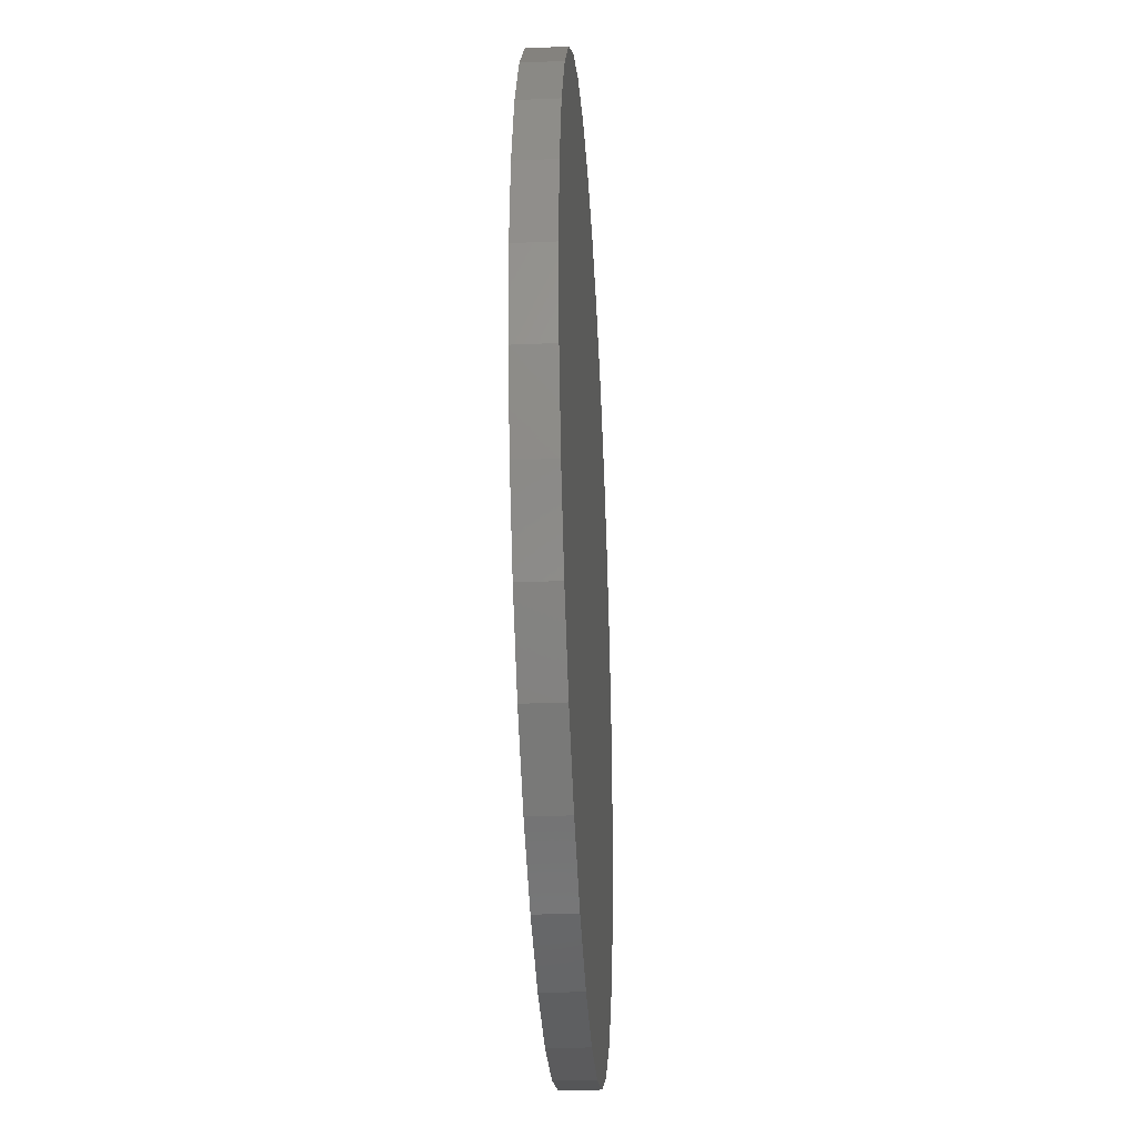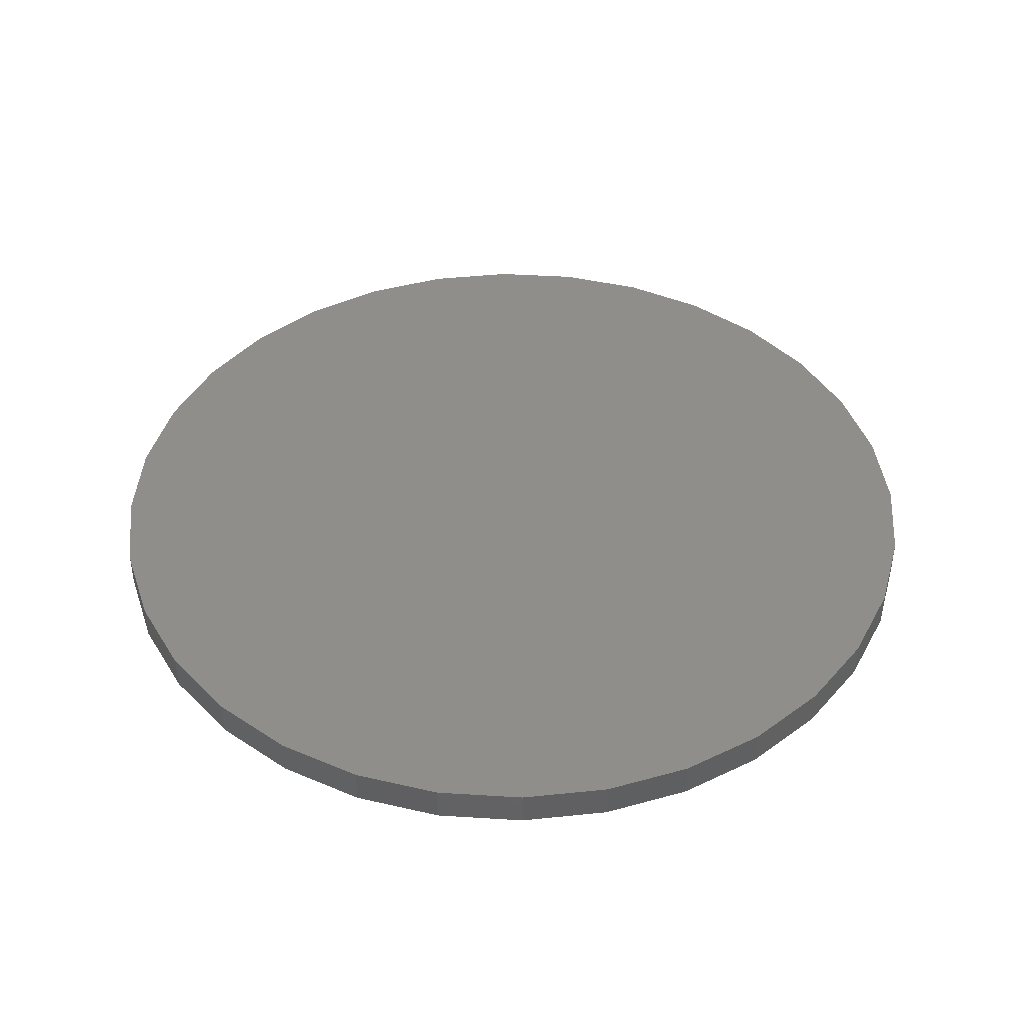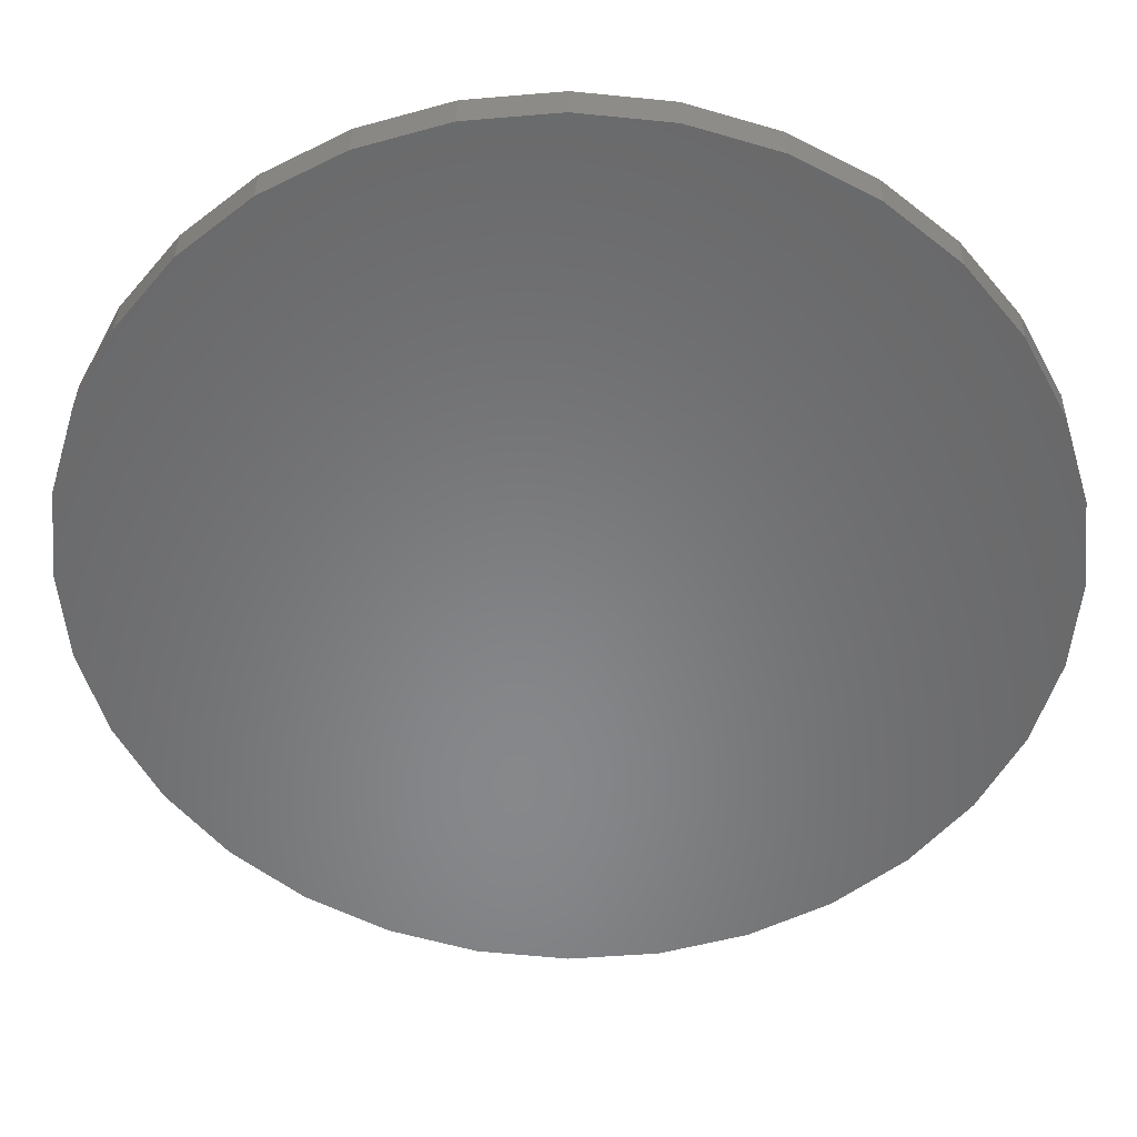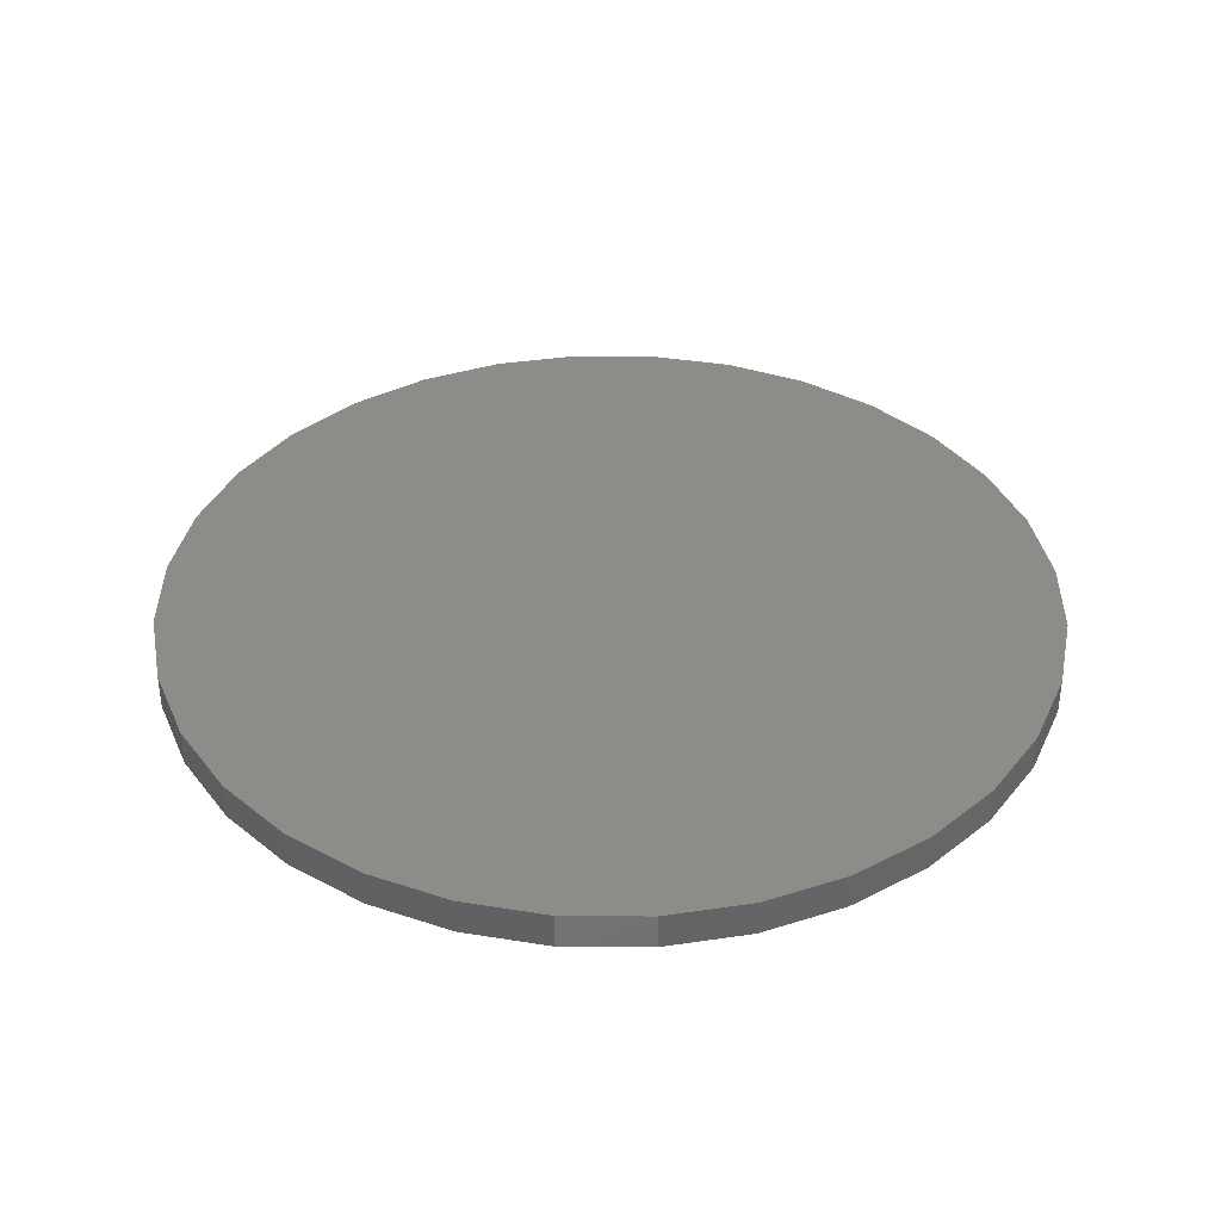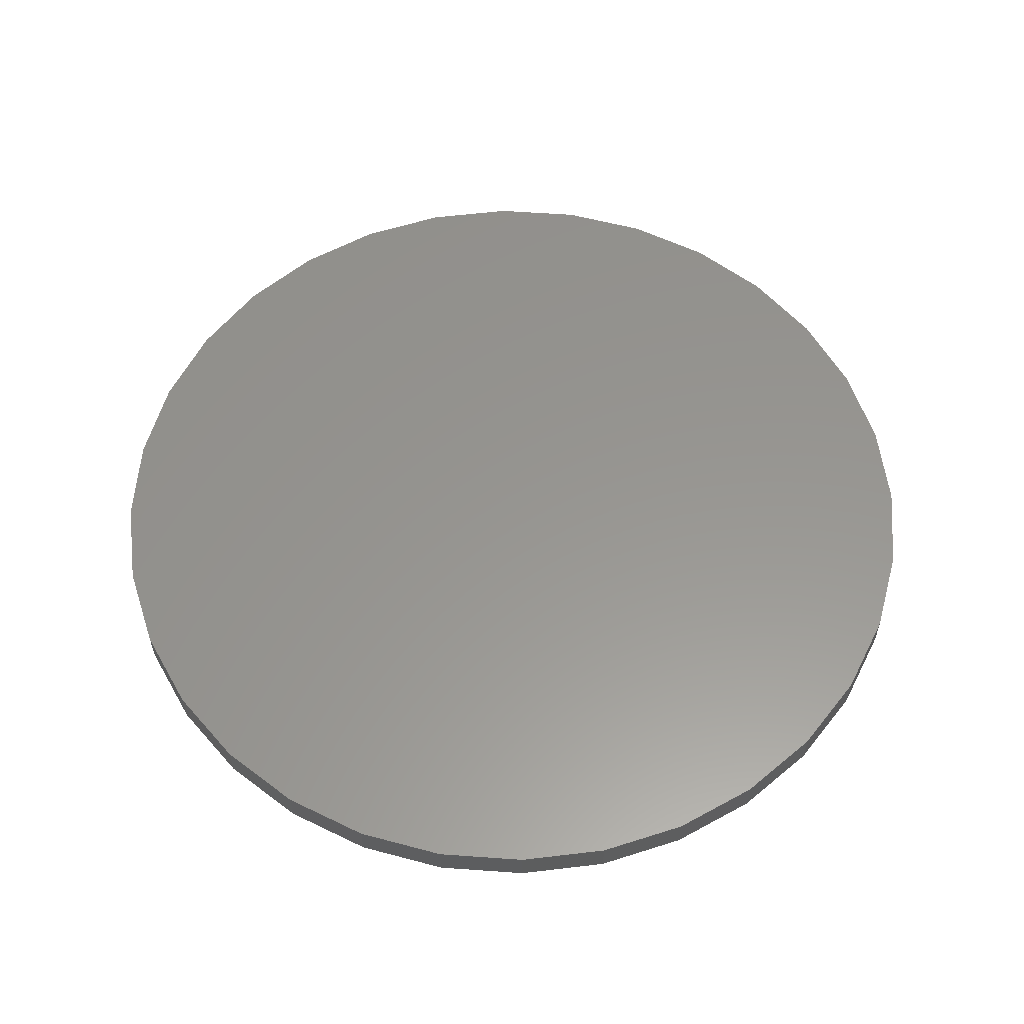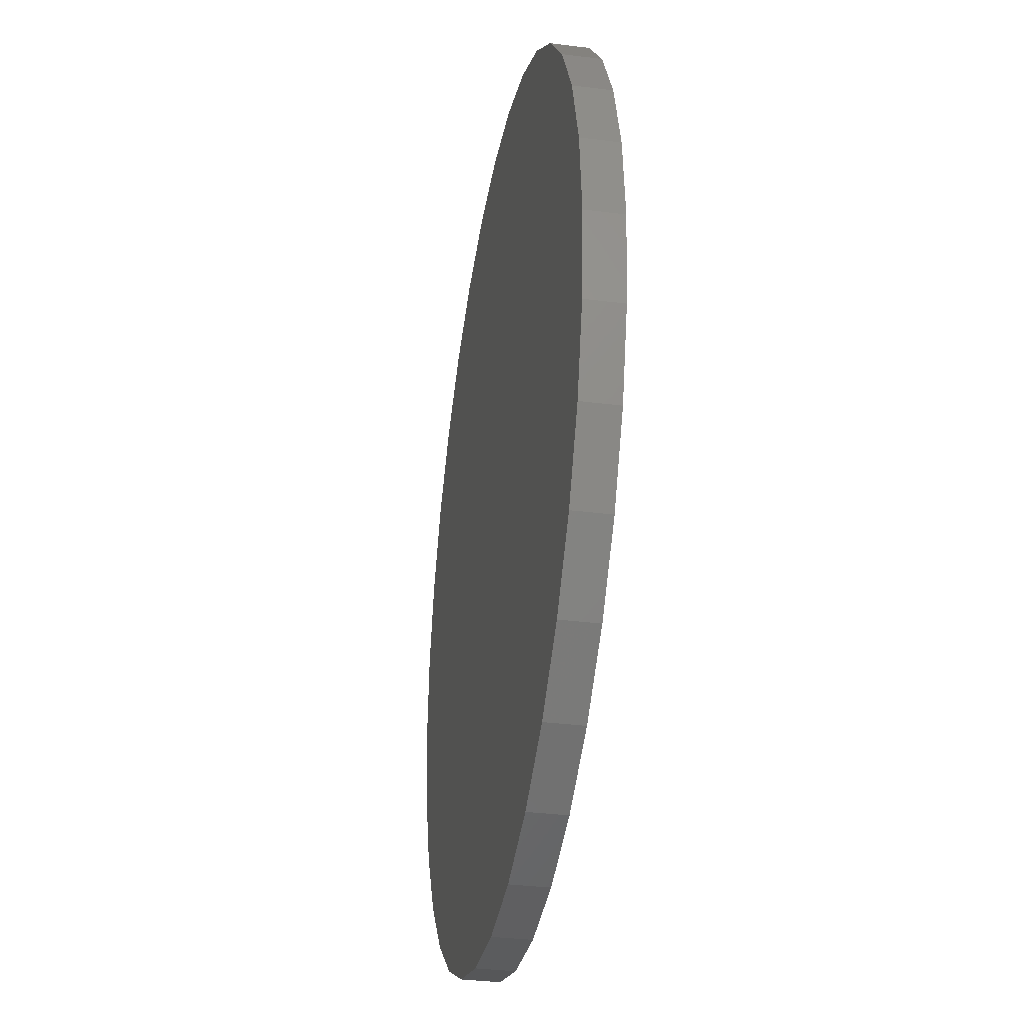
<metadata>
{"format":"stl","ext":"stl","renderer":"f3d","projection":"perspective","resolution":1024,"background":"white","views":[{"elev":-32.6,"azim":93.3,"up":"+Y"},{"elev":42.9,"azim":178.6,"up":"+Z"},{"elev":35.6,"azim":-179.0,"up":"+Y"},{"elev":37.8,"azim":-173.9,"up":"+Z"},{"elev":57.9,"azim":21.1,"up":"+Z"},{"elev":-34.1,"azim":80.2,"up":"+Y"}]}
</metadata>
<code>
# stl→obj: 64 verts, 124 faces
v -0.2845 3.482e-17 0
v -0.2845 1.611e-16 0.02344
v -0.2791 0.05548 0
v -0.2791 0.05548 0.02344
v -0.2629 0.1088 0
v -0.2629 0.1088 0.02344
v -0.2366 0.158 0
v -0.2366 0.158 0.02344
v -0.2012 0.2011 0
v -0.2012 0.2011 0.02344
v -0.1582 0.2364 0
v -0.1582 0.2364 0.02344
v -0.109 0.2627 0
v -0.109 0.2627 0.02344
v -0.05564 0.2789 0
v -0.05564 0.2789 0.02344
v -0.0001645 0.2844 0
v -0.0001645 0.2844 0.02344
v 0.05531 0.2789 0
v 0.05531 0.2789 0.02344
v 0.1087 0.2627 0
v 0.1087 0.2627 0.02344
v 0.1578 0.2364 0
v 0.1578 0.2364 0.02344
v 0.2009 0.2011 0
v 0.2009 0.2011 0.02344
v 0.2363 0.158 0
v 0.2363 0.158 0.02344
v 0.2626 0.1088 0
v 0.2626 0.1088 0.02344
v 0.2787 0.05548 0
v 0.2787 0.05548 0.02344
v 0.2842 0 0
v 0.2842 0 0.02344
v 0.2787 -0.05548 0
v 0.2787 -0.05548 0.02344
v 0.2626 -0.1088 0
v 0.2626 -0.1088 0.02344
v 0.2363 -0.158 0
v 0.2363 -0.158 0.02344
v 0.2009 -0.2011 0
v 0.2009 -0.2011 0.02344
v 0.1578 -0.2364 0
v 0.1578 -0.2364 0.02344
v 0.1087 -0.2627 0
v 0.1087 -0.2627 0.02344
v 0.05531 -0.2789 0
v 0.05531 -0.2789 0.02344
v -0.0001645 -0.2844 0
v -0.0001645 -0.2844 0.02344
v -0.05564 -0.2789 0
v -0.05564 -0.2789 0.02344
v -0.109 -0.2627 0
v -0.109 -0.2627 0.02344
v -0.1582 -0.2364 0
v -0.1582 -0.2364 0.02344
v -0.2012 -0.2011 0
v -0.2012 -0.2011 0.02344
v -0.2366 -0.158 0
v -0.2366 -0.158 0.02344
v -0.2629 -0.1088 0
v -0.2629 -0.1088 0.02344
v -0.2791 -0.05548 0
v -0.2791 -0.05548 0.02344
f 1 2 3
f 3 2 4
f 3 4 5
f 5 4 6
f 5 6 7
f 7 6 8
f 7 8 9
f 9 8 10
f 9 10 11
f 11 10 12
f 11 12 13
f 13 12 14
f 13 14 15
f 15 14 16
f 15 16 17
f 17 16 18
f 17 18 19
f 19 18 20
f 19 20 21
f 21 20 22
f 21 22 23
f 23 22 24
f 23 24 25
f 25 24 26
f 25 26 27
f 27 26 28
f 27 28 29
f 29 28 30
f 29 30 31
f 31 30 32
f 31 32 33
f 33 32 34
f 33 34 35
f 35 34 36
f 35 36 37
f 37 36 38
f 37 38 39
f 39 38 40
f 39 40 41
f 41 40 42
f 41 42 43
f 43 42 44
f 43 44 45
f 45 44 46
f 45 46 47
f 47 46 48
f 47 48 49
f 49 48 50
f 49 50 51
f 51 50 52
f 51 52 53
f 53 52 54
f 53 54 55
f 55 54 56
f 55 56 57
f 57 56 58
f 57 58 59
f 59 58 60
f 59 60 61
f 61 60 62
f 61 62 63
f 63 62 64
f 63 64 1
f 1 64 2
f 16 20 18
f 20 16 22
f 22 16 14
f 22 14 24
f 24 14 12
f 24 12 26
f 26 12 10
f 26 10 28
f 28 10 8
f 28 8 30
f 30 8 6
f 30 6 32
f 32 6 4
f 32 4 34
f 34 4 2
f 34 2 36
f 36 2 64
f 36 64 38
f 38 64 62
f 38 62 40
f 40 62 60
f 40 60 42
f 42 60 58
f 42 58 44
f 44 58 56
f 44 56 46
f 46 56 54
f 46 54 48
f 48 54 52
f 48 52 50
f 17 19 15
f 49 51 47
f 47 51 53
f 47 53 45
f 45 53 55
f 45 55 43
f 43 55 57
f 43 57 41
f 41 57 59
f 41 59 39
f 39 59 61
f 39 61 37
f 37 61 63
f 37 63 35
f 35 63 1
f 35 1 33
f 33 1 3
f 33 3 31
f 31 3 5
f 31 5 29
f 29 5 7
f 29 7 27
f 27 7 9
f 27 9 25
f 25 9 11
f 25 11 23
f 23 11 13
f 23 13 21
f 21 13 15
f 21 15 19

</code>
